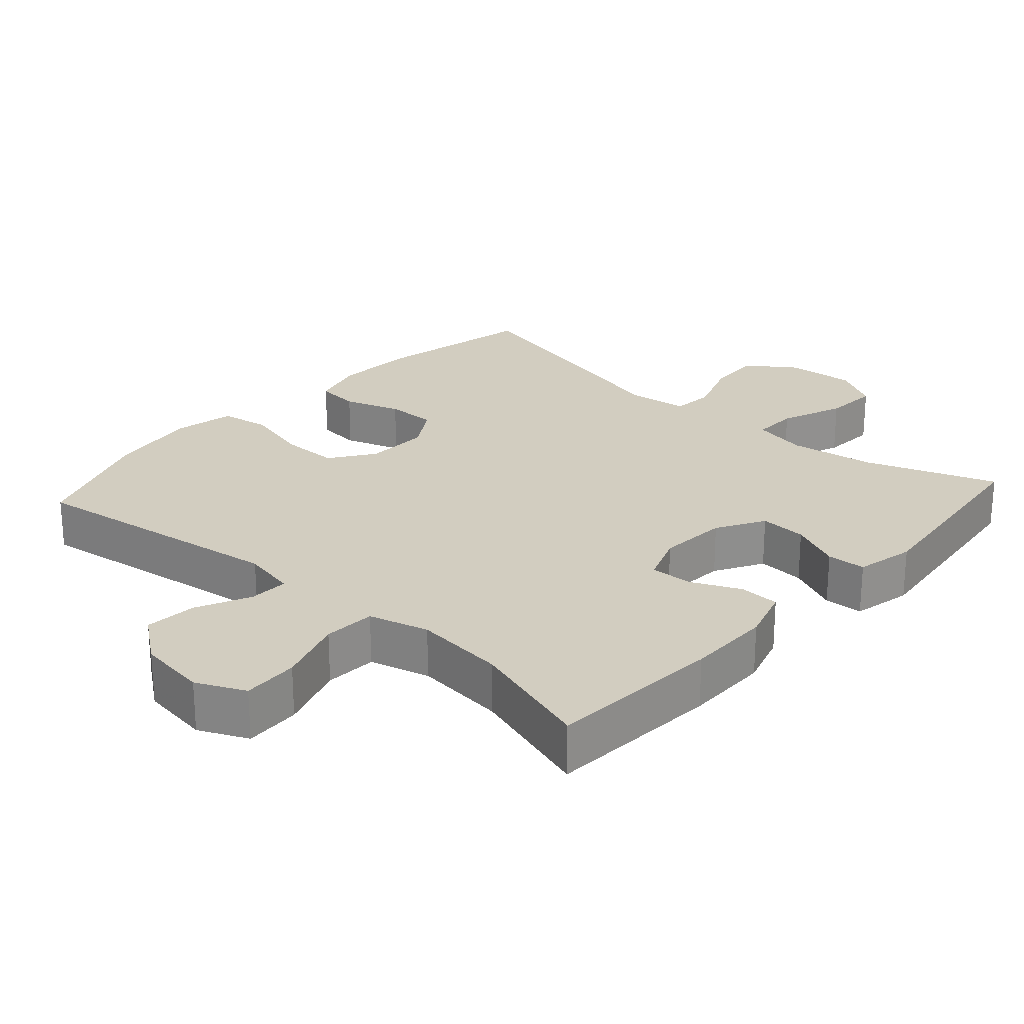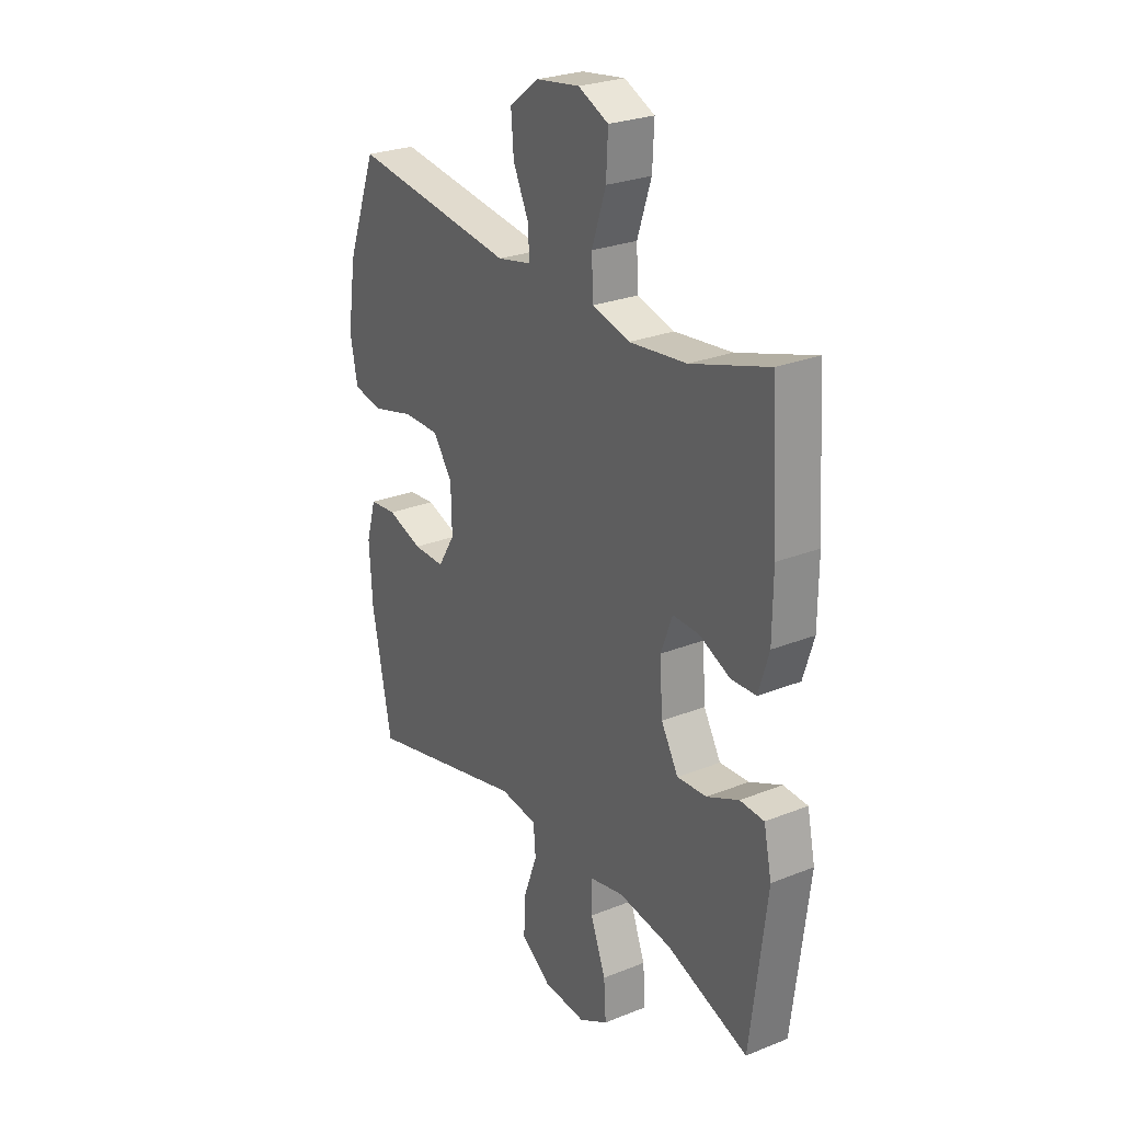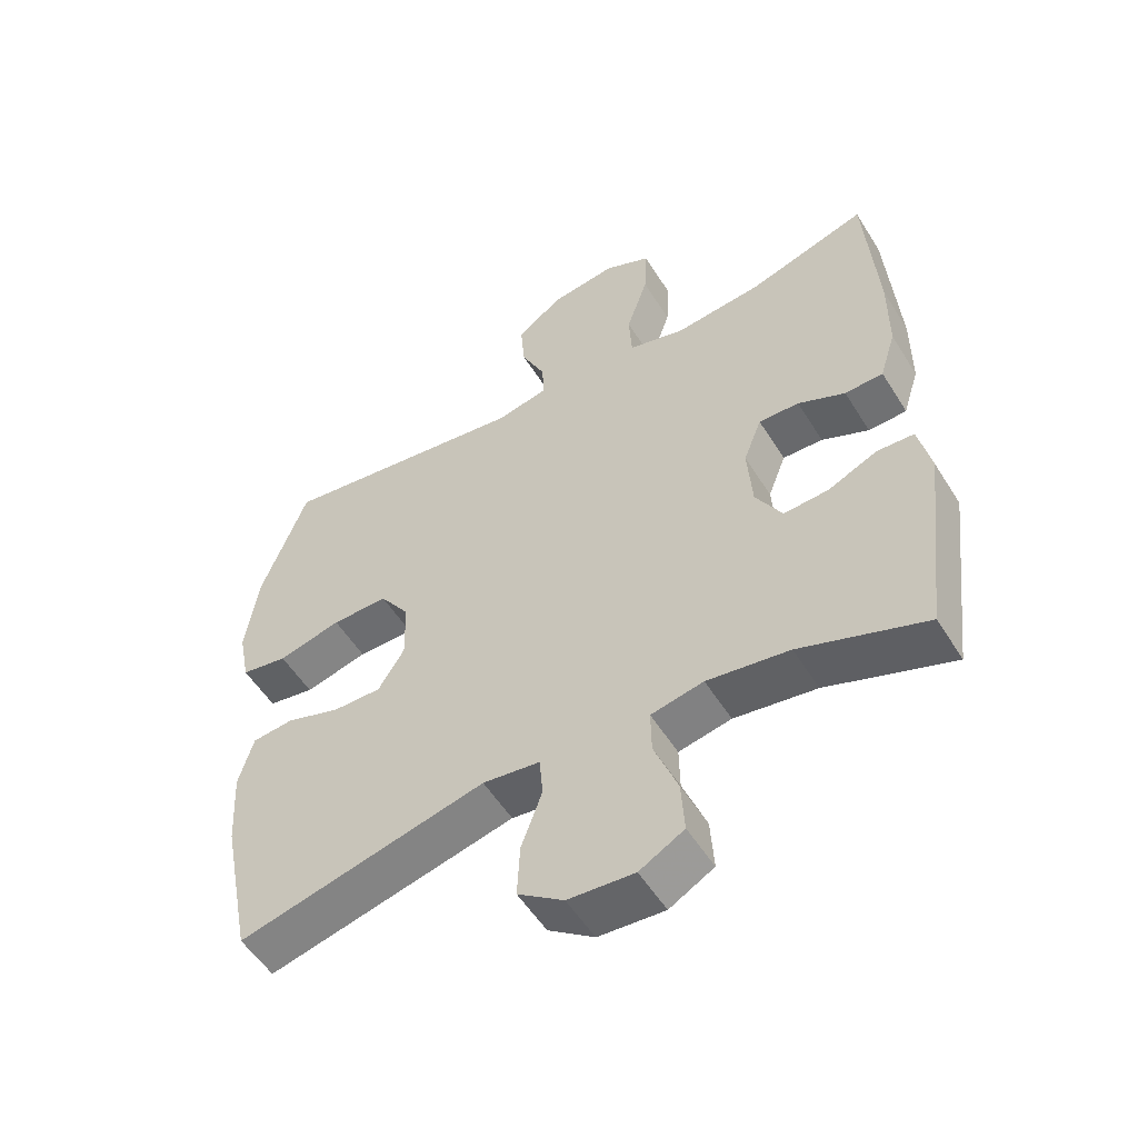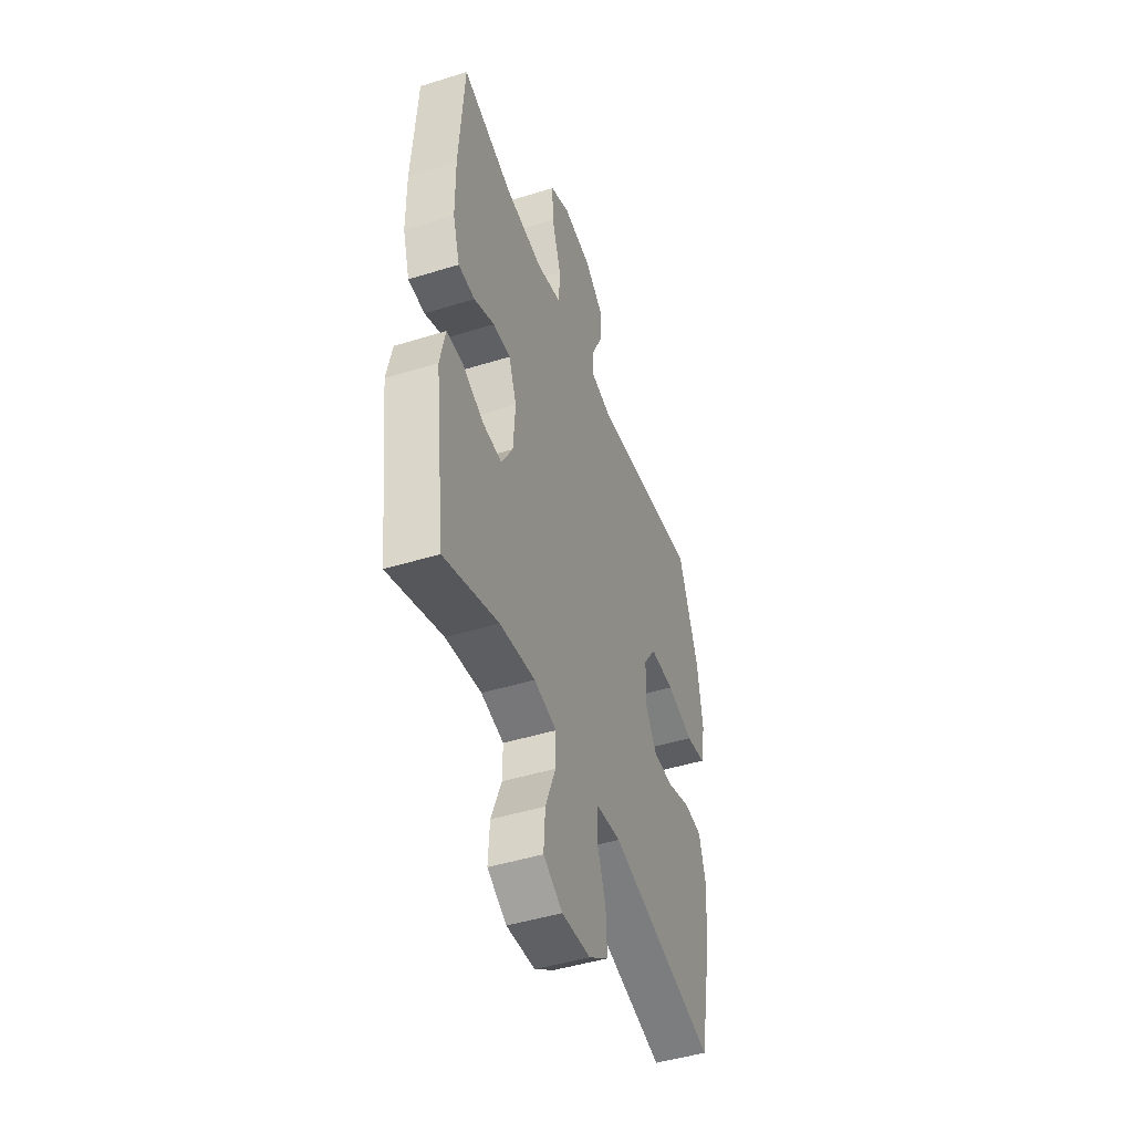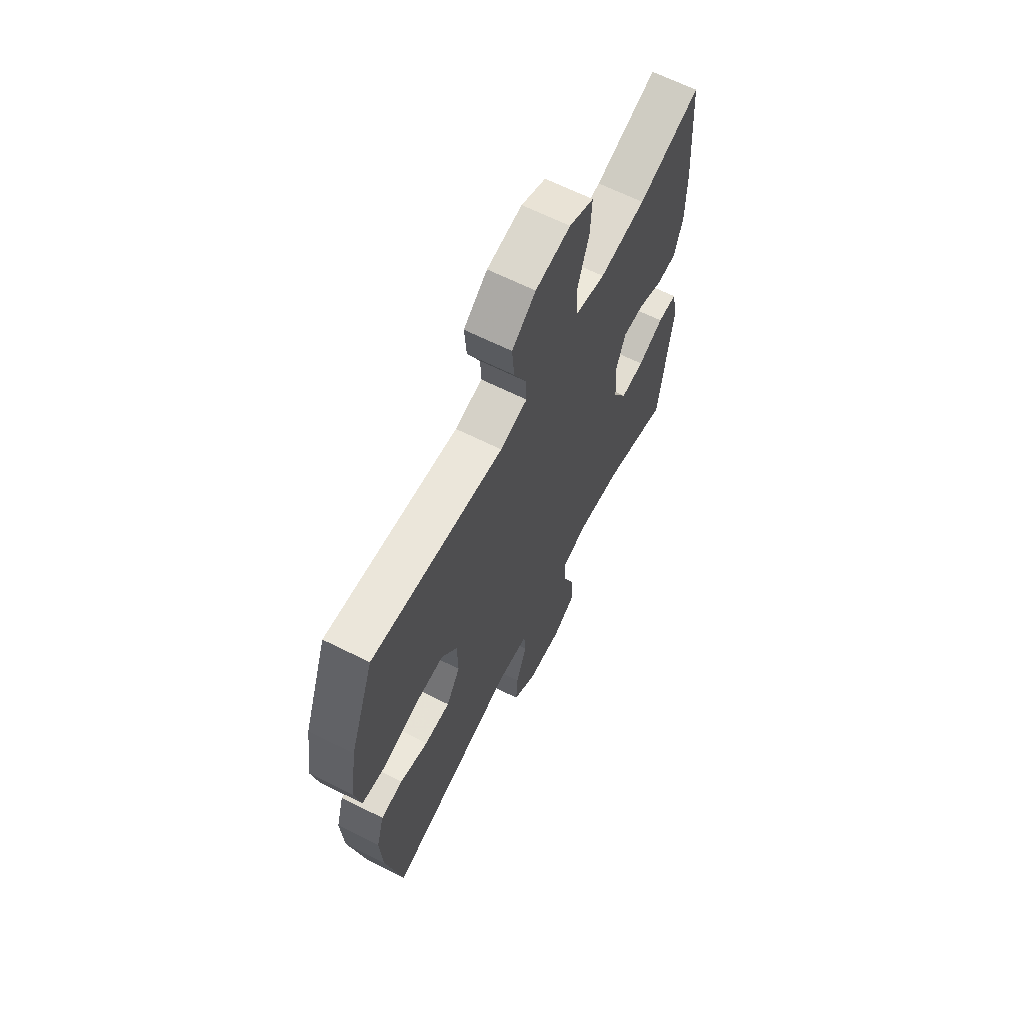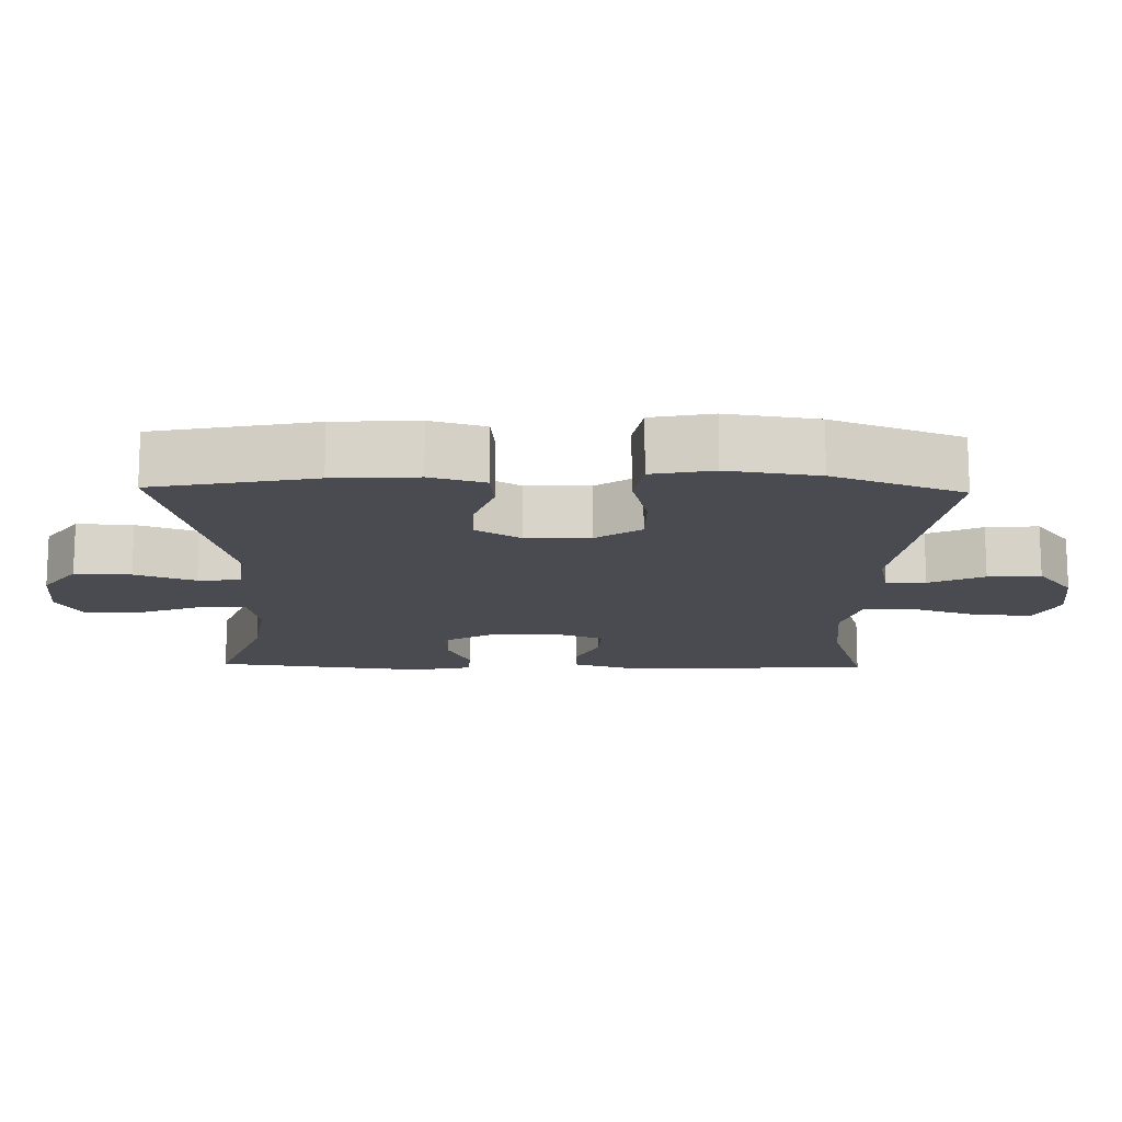
<metadata>
{"format":"obj","ext":"obj","renderer":"f3d","projection":"perspective","resolution":1024,"background":"white","views":[{"elev":24.6,"azim":41.9,"up":"+Y"},{"elev":26.3,"azim":57.8,"up":"+Z"},{"elev":-54.0,"azim":31.4,"up":"+Z"},{"elev":-46.7,"azim":109.4,"up":"+Z"},{"elev":64.9,"azim":-63.2,"up":"+Z"},{"elev":-14.5,"azim":-91.3,"up":"+Y"}]}
</metadata>
<code>
v -0.5 0.07 0.5
v -0.127 0.07 0.448
v -0.05 0.07 0.464
v -0.052 0.07 0.52
v -0.088 0.07 0.597
v -0.094 0.07 0.671
v -0.027 0.07 0.722
v 0.072 0.07 0.736
v 0.141 0.07 0.704
v 0.137 0.07 0.624
v 0.105 0.07 0.528
v 0.109 0.07 0.454
v 0.194 0.07 0.431
v 0.324 0.07 0.445
v 0.5 0.07 0.5
v 0.517 0.07 0.252
v 0.516 0.07 0.131
v 0.492 0.07 0.054
v 0.435 0.07 0.052
v 0.365 0.07 0.084
v 0.305 0.07 0.086
v 0.278 0.07 0.016
v 0.285 0.07 -0.083
v 0.324 0.07 -0.151
v 0.391 0.07 -0.147
v 0.464 0.07 -0.114
v 0.519 0.07 -0.117
v 0.537 0.07 -0.201
v 0.5 0.07 -0.5
v 0.314 0.07 -0.433
v 0.192 0.07 -0.415
v 0.114 0.07 -0.431
v 0.115 0.07 -0.496
v 0.15 0.07 -0.586
v 0.155 0.07 -0.664
v 0.089 0.07 -0.701
v -0.009 0.07 -0.694
v -0.077 0.07 -0.646
v -0.073 0.07 -0.567
v -0.042 0.07 -0.482
v -0.047 0.07 -0.422
v -0.132 0.07 -0.411
v -0.5 0.07 -0.5
v -0.545 0.07 -0.274
v -0.552 0.07 -0.156
v -0.53 0.07 -0.079
v -0.468 0.07 -0.073
v -0.388 0.07 -0.1
v -0.316 0.07 -0.101
v -0.277 0.07 -0.038
v -0.279 0.07 0.053
v -0.323 0.07 0.116
v -0.407 0.07 0.116
v -0.501 0.07 0.092
v -0.57 0.07 0.104
v -0.587 0.07 0.19
v -0.568 0.07 0.318
v -0.5 0 0.5
v -0.127 0 0.448
v -0.05 0 0.464
v -0.052 0 0.52
v -0.088 0 0.597
v -0.094 0 0.671
v -0.027 0 0.722
v 0.072 0 0.736
v 0.141 0 0.704
v 0.137 0 0.624
v 0.105 0 0.528
v 0.109 0 0.454
v 0.194 0 0.431
v 0.324 0 0.445
v 0.5 0 0.5
v 0.517 0 0.252
v 0.516 0 0.131
v 0.492 0 0.054
v 0.435 0 0.052
v 0.365 0 0.084
v 0.305 0 0.086
v 0.278 0 0.016
v 0.285 0 -0.083
v 0.324 0 -0.151
v 0.391 0 -0.147
v 0.464 0 -0.114
v 0.519 0 -0.117
v 0.537 0 -0.201
v 0.5 0 -0.5
v 0.314 0 -0.433
v 0.192 0 -0.415
v 0.114 0 -0.431
v 0.115 0 -0.496
v 0.15 0 -0.586
v 0.155 0 -0.664
v 0.089 0 -0.701
v -0.009 0 -0.694
v -0.077 0 -0.646
v -0.073 0 -0.567
v -0.042 0 -0.482
v -0.047 0 -0.422
v -0.132 0 -0.411
v -0.5 0 -0.5
v -0.545 0 -0.274
v -0.552 0 -0.156
v -0.53 0 -0.079
v -0.468 0 -0.073
v -0.388 0 -0.1
v -0.316 0 -0.101
v -0.277 0 -0.038
v -0.279 0 0.053
v -0.323 0 0.116
v -0.407 0 0.116
v -0.501 0 0.092
v -0.57 0 0.104
v -0.587 0 0.19
v -0.568 0 0.318
f 56 57 1 2
f 53 54 55 56
f 52 53 56 2
f 51 52 2 3
f 50 51 3
f 45 46 47 48
f 45 48 49
f 42 43 44 45
f 41 42 45 49
f 37 38 39 40
f 37 40 41
f 36 37 41
f 33 34 35 36
f 32 33 36 41
f 31 32 41 49
f 27 28 29 30
f 25 26 27 30
f 24 25 30 31
f 23 24 31 49
f 17 18 19 20
f 17 20 21
f 14 15 16 17
f 13 14 17 21
f 12 13 21 22
f 8 9 10 11
f 8 11 12
f 7 8 12
f 4 5 6 7
f 3 4 7 12
f 50 3 12 22
f 22 23 49 50
f 59 58 114 113
f 113 112 111 110
f 59 113 110 109
f 60 59 109 108
f 60 108 107
f 105 104 103 102
f 106 105 102
f 102 101 100 99
f 106 102 99 98
f 97 96 95 94
f 98 97 94
f 98 94 93
f 93 92 91 90
f 98 93 90 89
f 106 98 89 88
f 87 86 85 84
f 87 84 83 82
f 88 87 82 81
f 106 88 81 80
f 77 76 75 74
f 78 77 74
f 74 73 72 71
f 78 74 71 70
f 79 78 70 69
f 68 67 66 65
f 69 68 65
f 69 65 64
f 64 63 62 61
f 69 64 61 60
f 79 69 60 107
f 107 106 80 79
f 1 58 59 2
f 2 59 60 3
f 3 60 61 4
f 4 61 62 5
f 5 62 63 6
f 6 63 64 7
f 7 64 65 8
f 8 65 66 9
f 9 66 67 10
f 10 67 68 11
f 11 68 69 12
f 12 69 70 13
f 13 70 71 14
f 14 71 72 15
f 15 72 73 16
f 16 73 74 17
f 17 74 75 18
f 18 75 76 19
f 19 76 77 20
f 20 77 78 21
f 21 78 79 22
f 22 79 80 23
f 23 80 81 24
f 24 81 82 25
f 25 82 83 26
f 26 83 84 27
f 27 84 85 28
f 28 85 86 29
f 29 86 87 30
f 30 87 88 31
f 31 88 89 32
f 32 89 90 33
f 33 90 91 34
f 34 91 92 35
f 35 92 93 36
f 36 93 94 37
f 37 94 95 38
f 38 95 96 39
f 39 96 97 40
f 40 97 98 41
f 41 98 99 42
f 42 99 100 43
f 43 100 101 44
f 44 101 102 45
f 45 102 103 46
f 46 103 104 47
f 47 104 105 48
f 48 105 106 49
f 49 106 107 50
f 50 107 108 51
f 51 108 109 52
f 52 109 110 53
f 53 110 111 54
f 54 111 112 55
f 55 112 113 56
f 56 113 114 57
f 57 114 58 1

</code>
